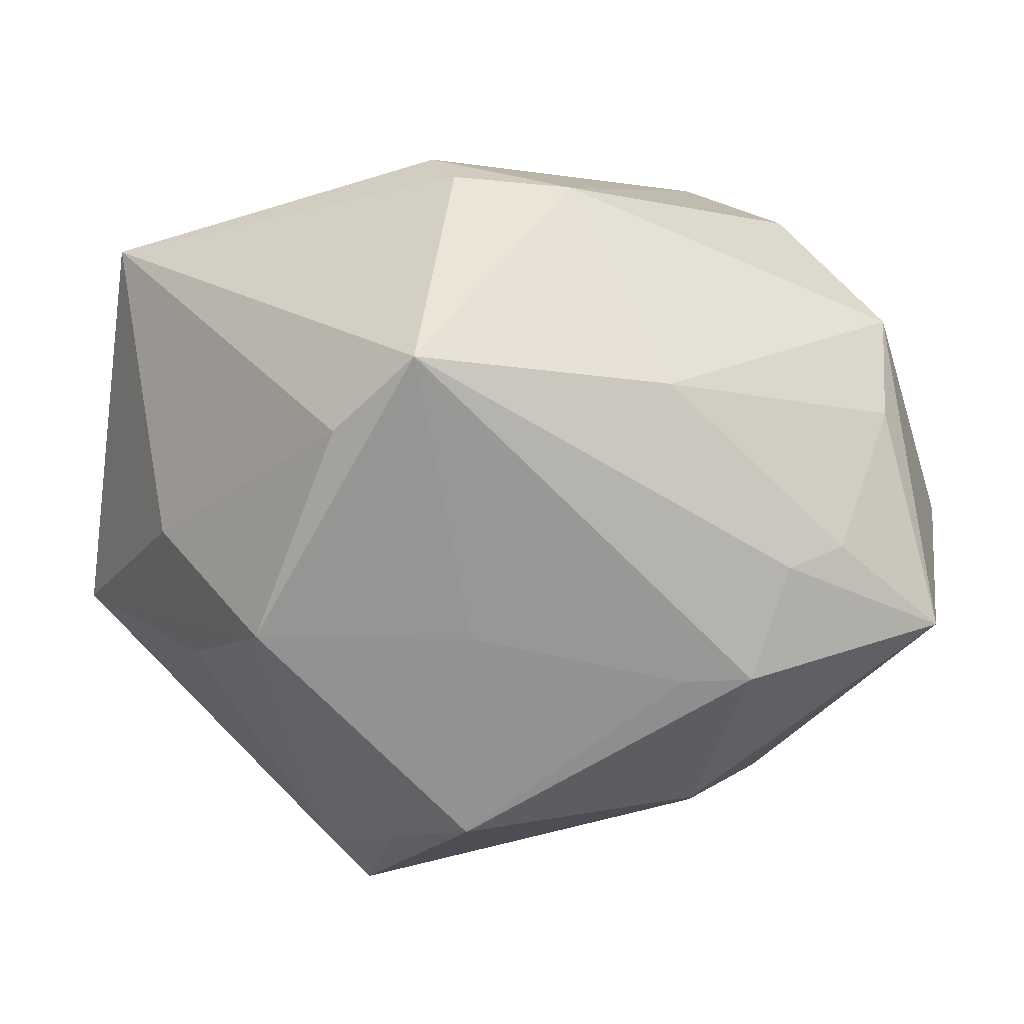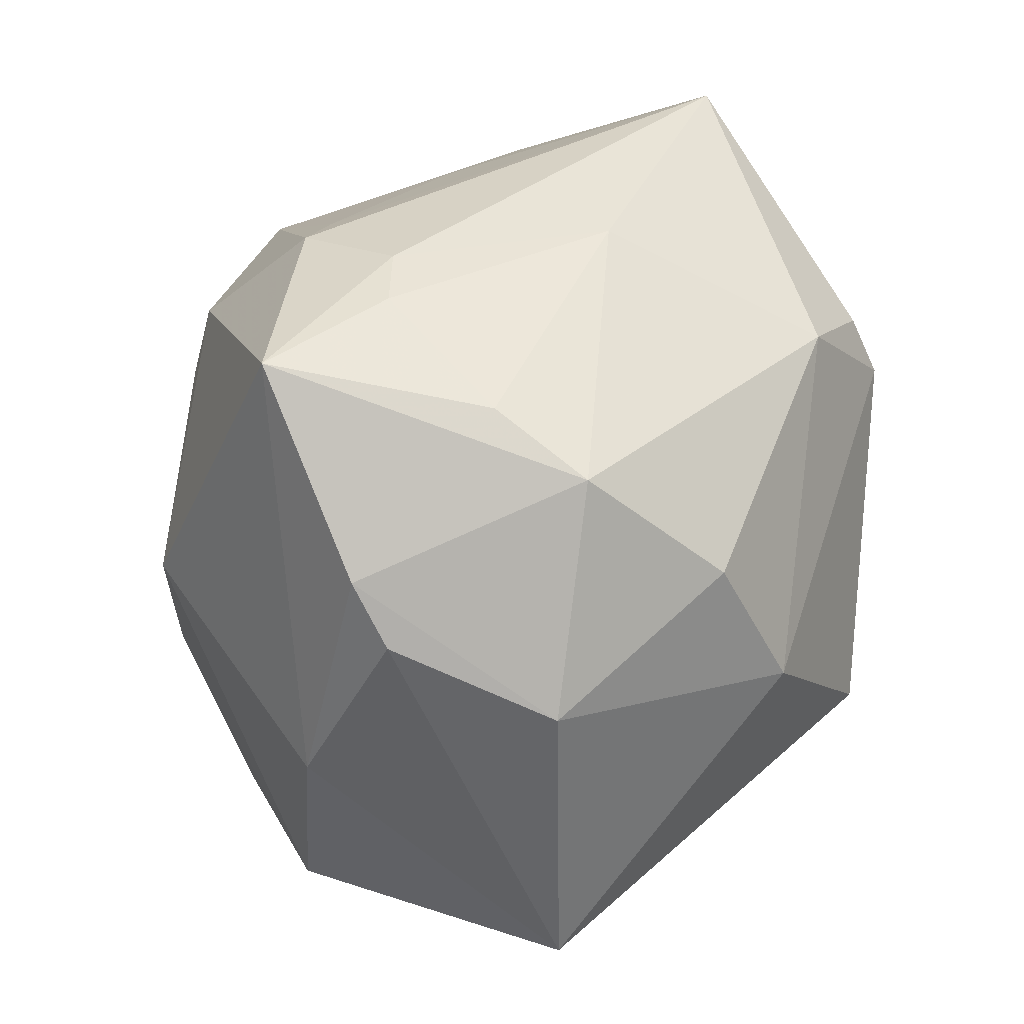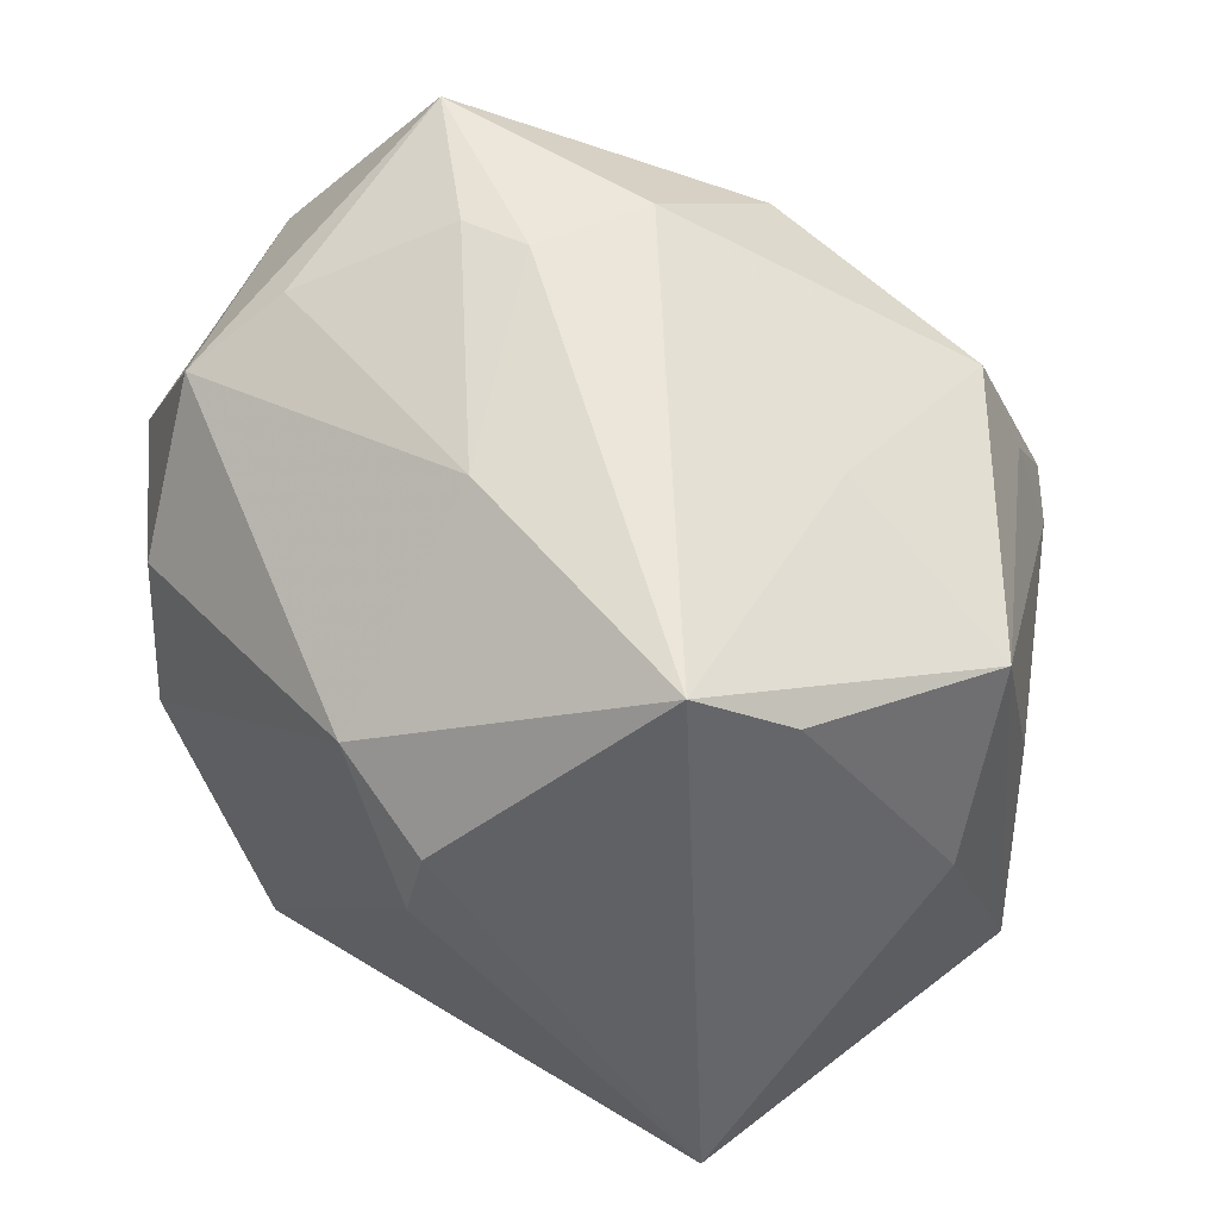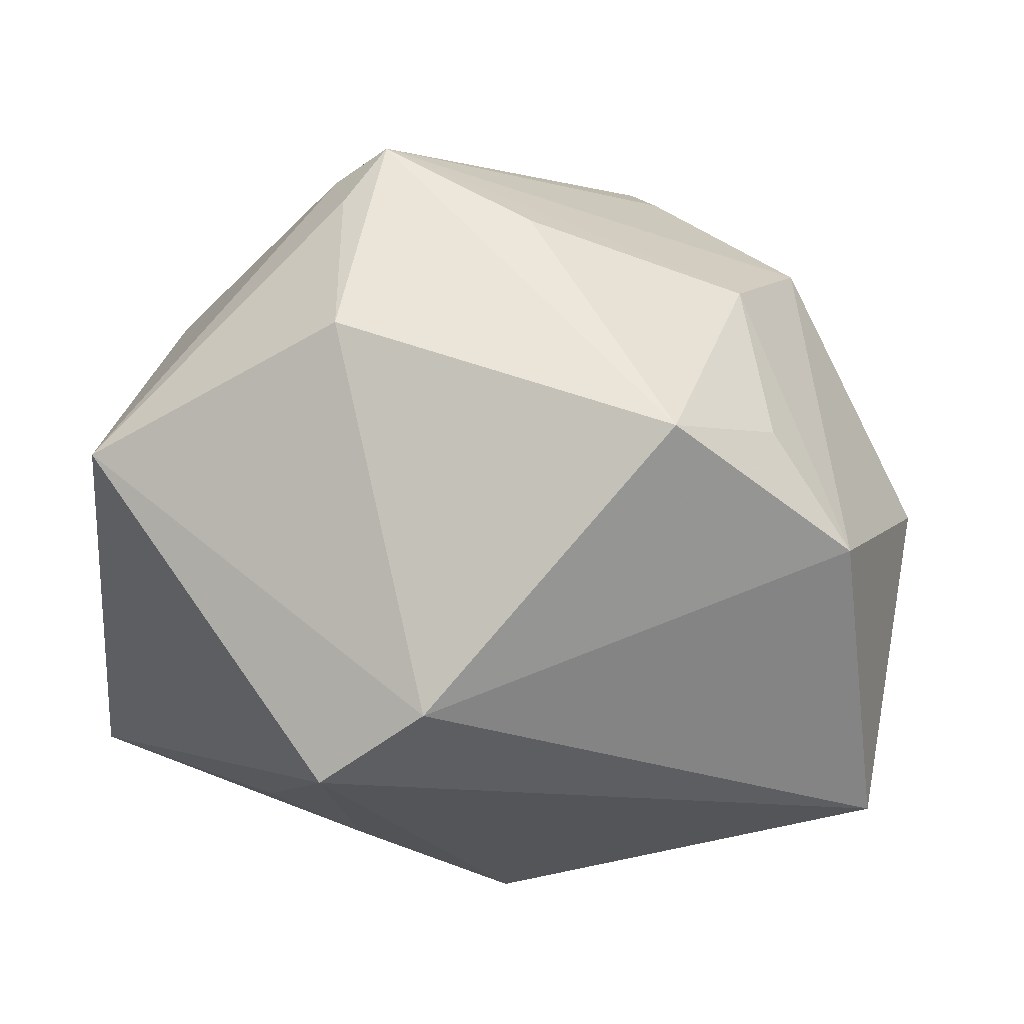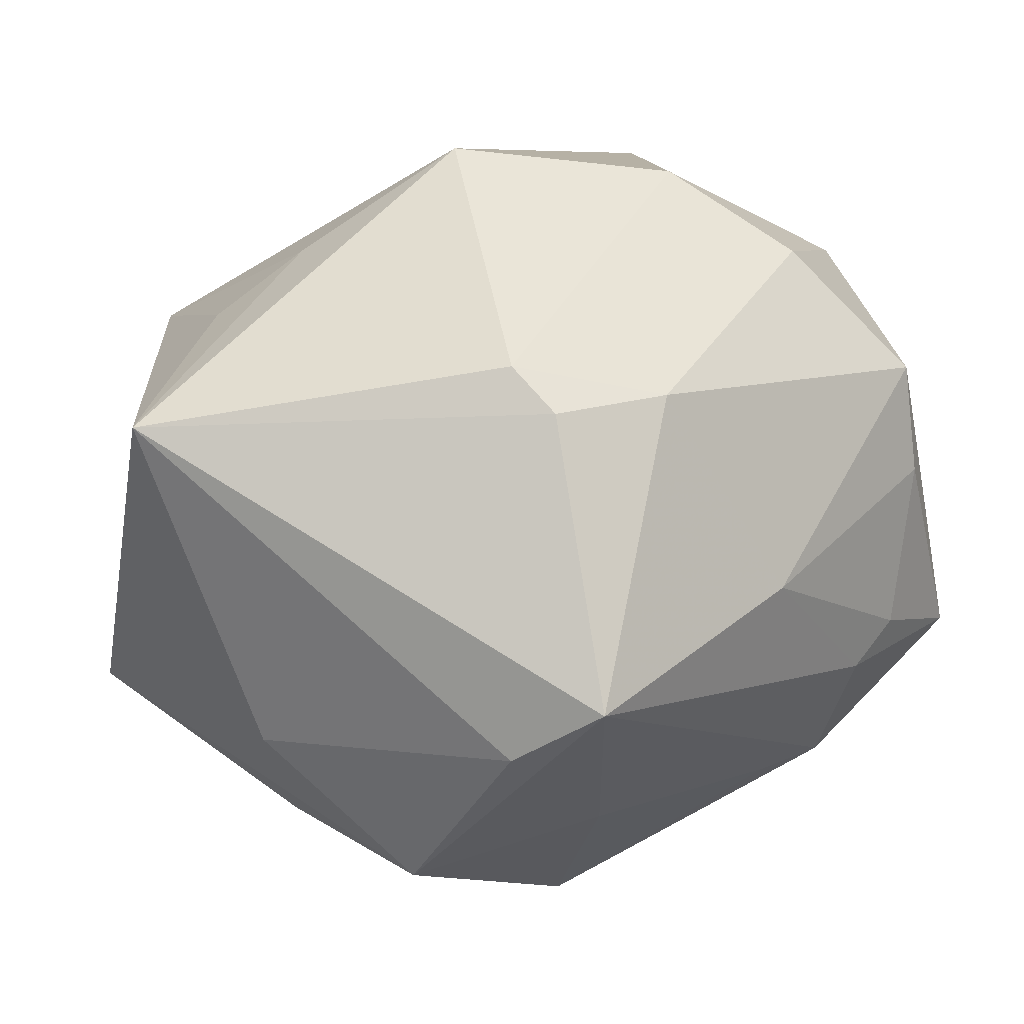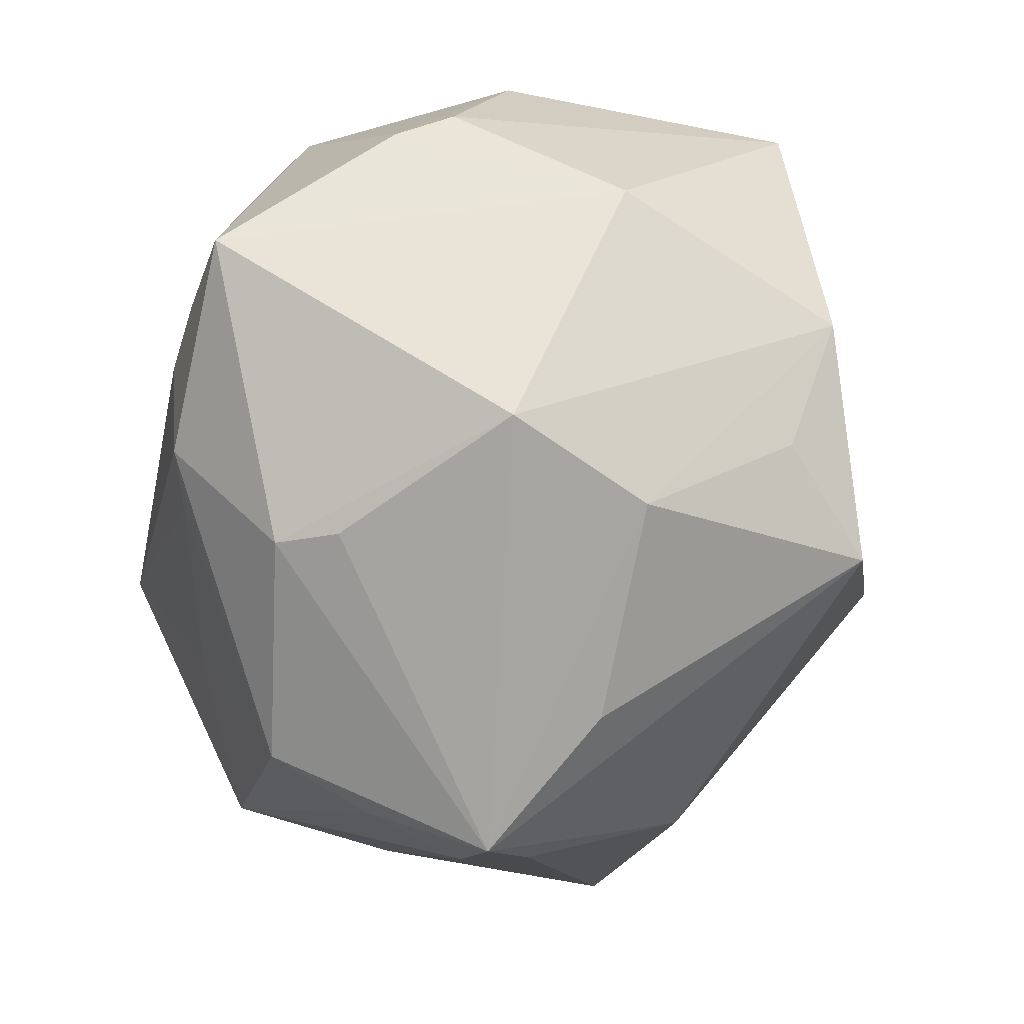
<metadata>
{"format":"obj","ext":"obj","renderer":"f3d","projection":"perspective","resolution":1024,"background":"white","views":[{"elev":-1.2,"azim":161.8,"up":"+Z"},{"elev":31.9,"azim":-69.3,"up":"+Y"},{"elev":65.9,"azim":47.4,"up":"+Y"},{"elev":-66.5,"azim":175.1,"up":"+Y"},{"elev":38.8,"azim":140.5,"up":"+Z"},{"elev":-59.3,"azim":-97.0,"up":"+Z"}]}
</metadata>
<code>
v -0.03461 0.03446 0.009421
v 0.02489 0.001774 -0.04162
v 0.01438 0.02529 -0.03927
v 0.01656 0.01865 0.03942
v -0.02719 -0.03009 -0.02642
v -0.004316 0.04213 0.01175
v 0.02349 -0.005957 -0.04186
v 0.02282 -0.02406 -0.03318
v 0.01608 -0.02153 0.0341
v -0.01483 0.04032 -0.02147
v -0.01536 0.0202 -0.03678
v -0.01883 0.04202 -0.008805
v -0.01271 0.0272 -0.03581
v 0.01698 0.03556 -0.01672
v -0.02341 0.0001697 0.04011
v -0.0491 0.01854 -0.00142
v -0.04823 -0.008547 -0.00827
v -0.01518 -0.04017 -0.0303
v 0.009484 -0.04921 0.002536
v -0.04729 0.005061 0.02141
v -0.03144 0.002476 -0.03432
v 0.02684 0.04676 0.01366
v -0.02348 -0.0135 -0.03694
v -0.03696 0.02929 0.02085
v 0.04873 -0.008872 0.03046
v 0.01586 0.0253 0.03643
v 0.001533 -0.01164 -0.04313
v 0.0429 0.009785 -0.0187
v 0.03389 0.03956 0.005939
v 0.02045 -0.04652 0.0134
v -0.03701 -0.03431 -0.01455
v -0.04462 -0.02973 0.02094
v 0.02 0.01356 -0.04076
v 0.019 -0.0007349 -0.04719
v 0.003054 0.02922 0.03523
v 0.05056 -0.01852 -0.01232
v -0.02934 0.01602 0.03413
v 0.04698 0.01024 -0.004582
v 0.02704 -0.02418 0.02817
v -0.05032 0.01193 0.003068
v -0.007161 0.03862 -0.02172
v -0.03955 0.03765 -0.01543
v -0.02604 0.04061 -0.006341
v -0.00297 -0.0158 0.04372
v 0.04004 0.02923 -0.01643
f 22 25 29
f 29 45 22
f 8 36 19
f 18 8 19
f 5 23 18
f 34 8 18
f 45 36 28
f 30 36 25
f 19 36 30
f 32 19 30
f 38 29 25
f 45 29 38
f 25 36 38
f 38 36 45
f 22 10 12
f 12 10 42
f 22 45 14
f 44 9 25
f 25 4 44
f 44 4 15
f 44 15 32
f 44 30 9
f 32 30 44
f 15 4 35
f 16 24 42
f 32 15 20
f 20 40 32
f 20 16 40
f 24 16 20
f 42 10 13
f 7 8 34
f 36 8 7
f 27 23 34
f 34 18 27
f 27 18 23
f 45 28 2
f 34 33 2
f 2 33 45
f 2 28 36
f 2 7 34
f 36 7 2
f 25 9 39
f 39 30 25
f 9 30 39
f 42 24 1
f 41 10 22
f 22 14 41
f 15 35 37
f 37 35 24
f 37 20 15
f 24 20 37
f 22 35 26
f 26 35 4
f 26 25 22
f 26 4 25
f 40 16 17
f 17 16 42
f 32 40 17
f 43 12 42
f 42 1 43
f 3 14 45
f 3 41 14
f 45 33 3
f 10 41 3
f 3 13 10
f 3 33 34
f 34 13 3
f 31 23 5
f 32 17 31
f 5 18 31
f 31 19 32
f 31 18 19
f 11 13 34
f 6 43 1
f 6 1 24
f 22 12 6
f 12 43 6
f 6 35 22
f 24 35 6
f 21 31 17
f 21 17 42
f 23 31 21
f 42 13 21
f 13 11 21
f 34 23 21
f 21 11 34

</code>
